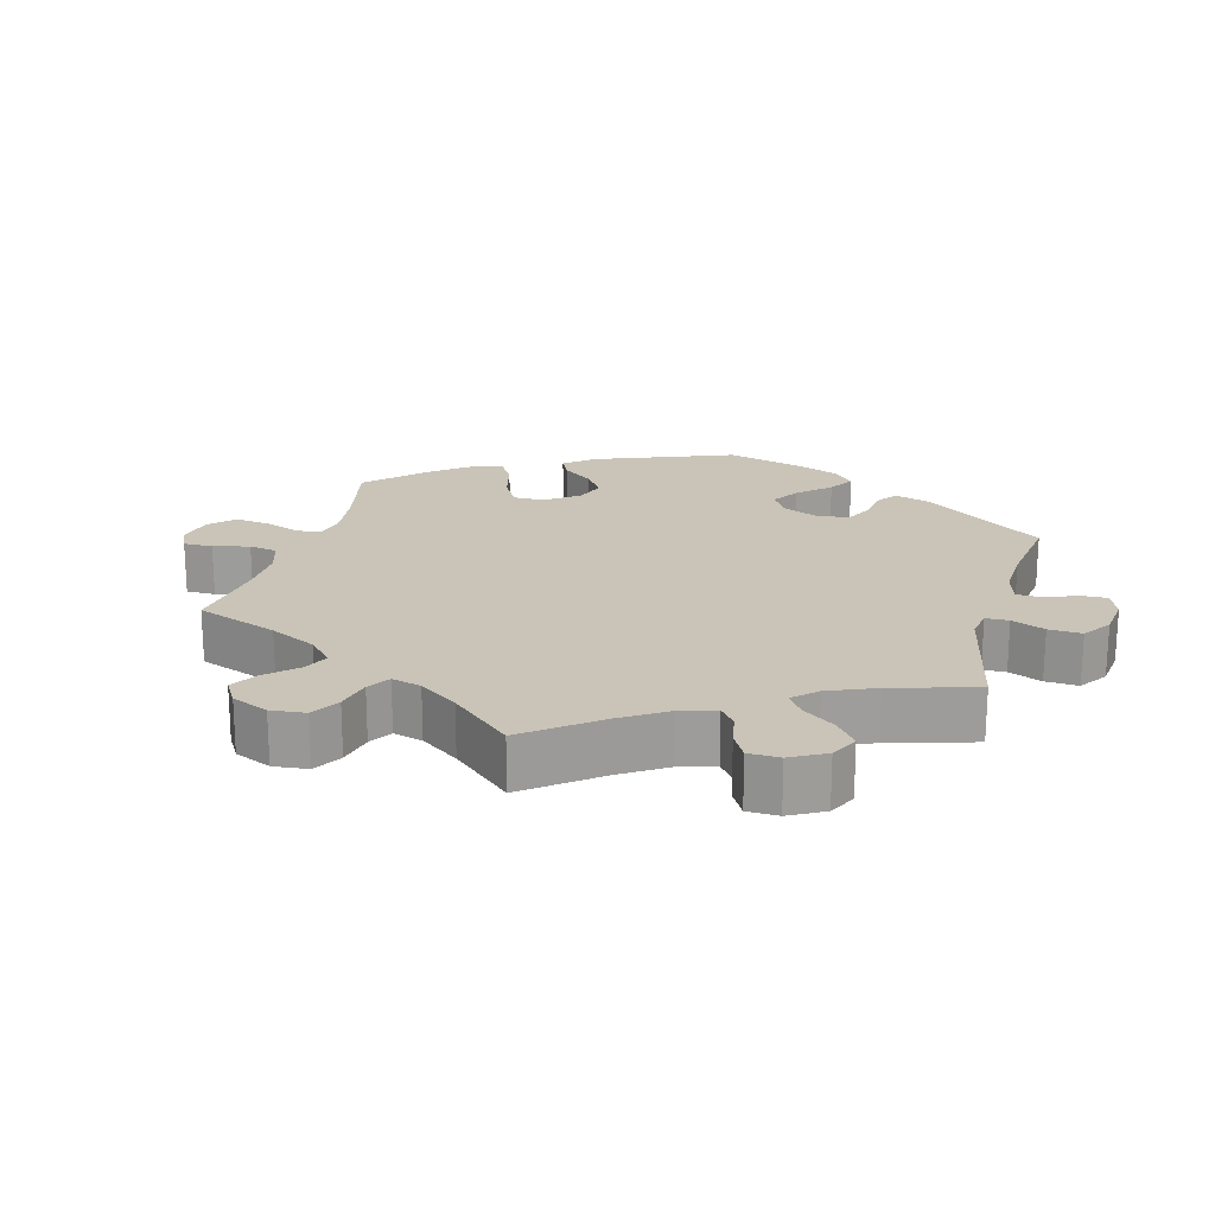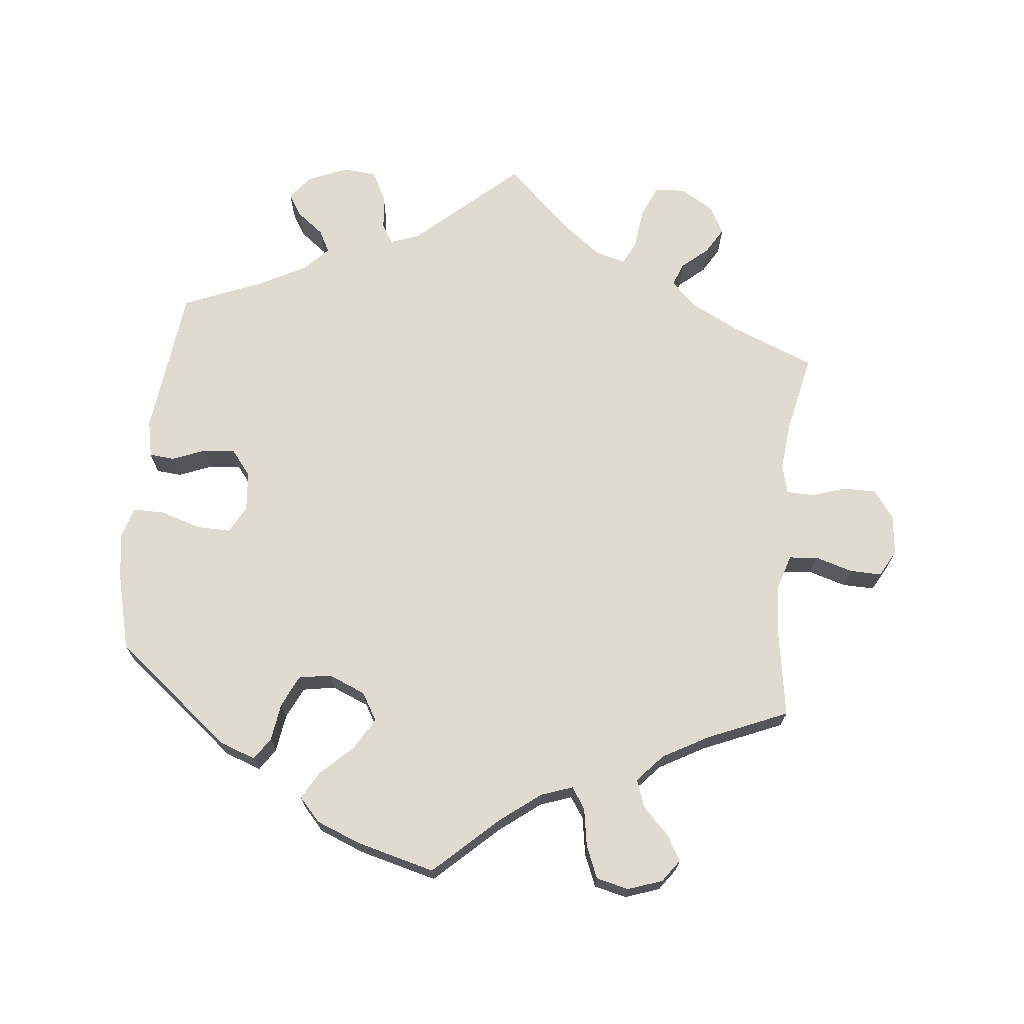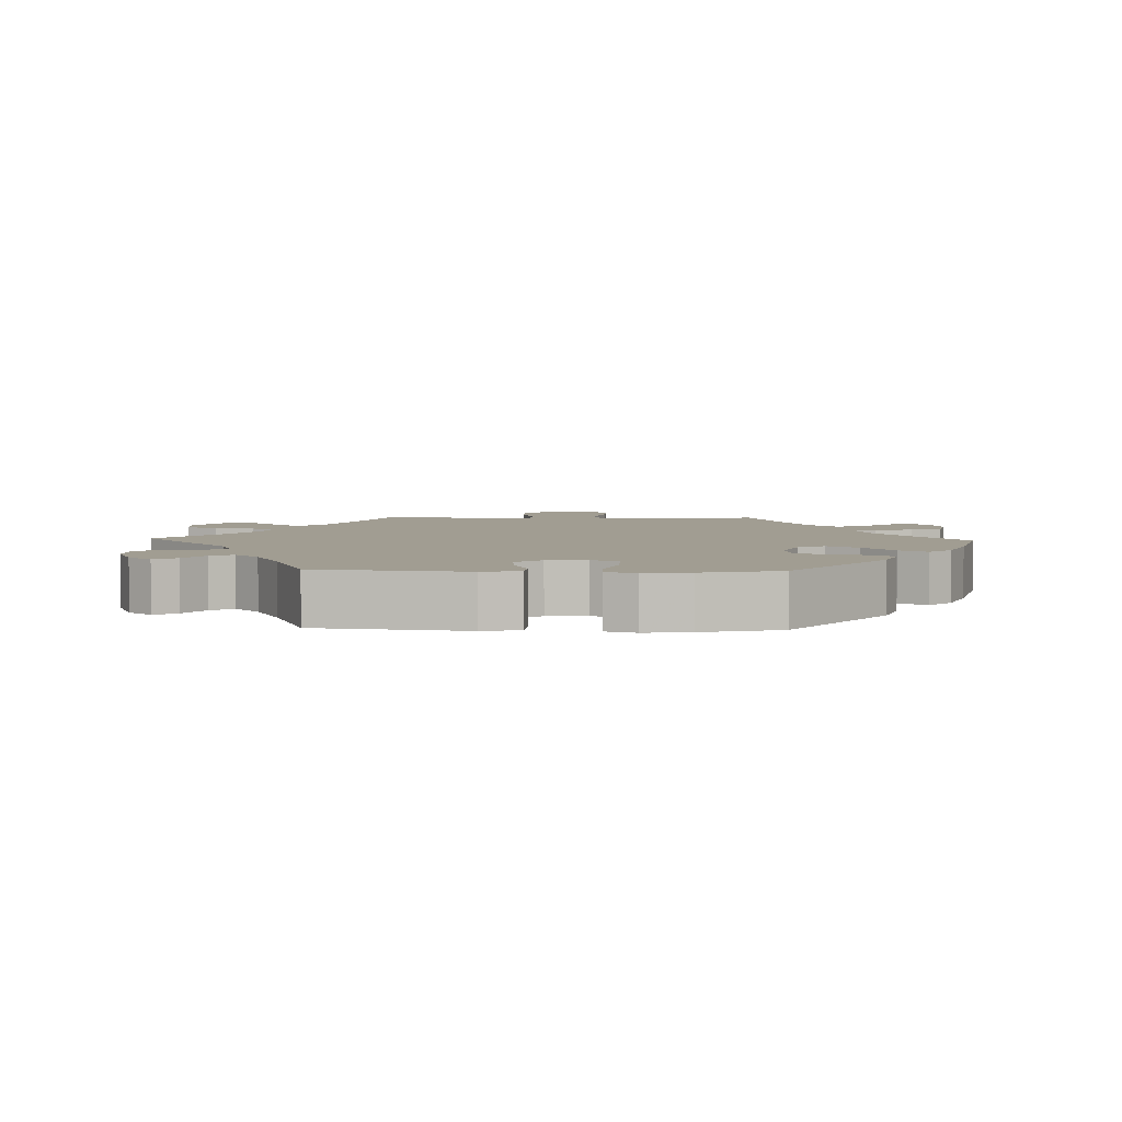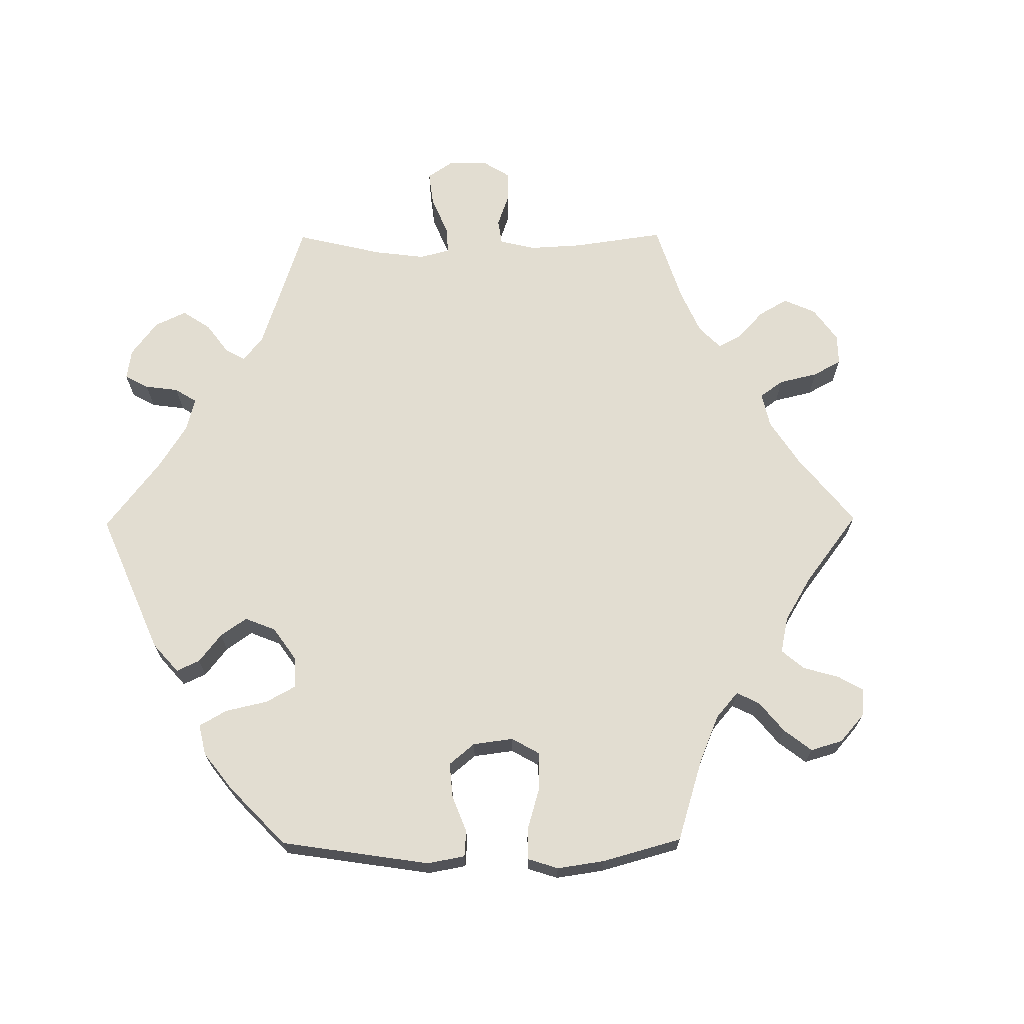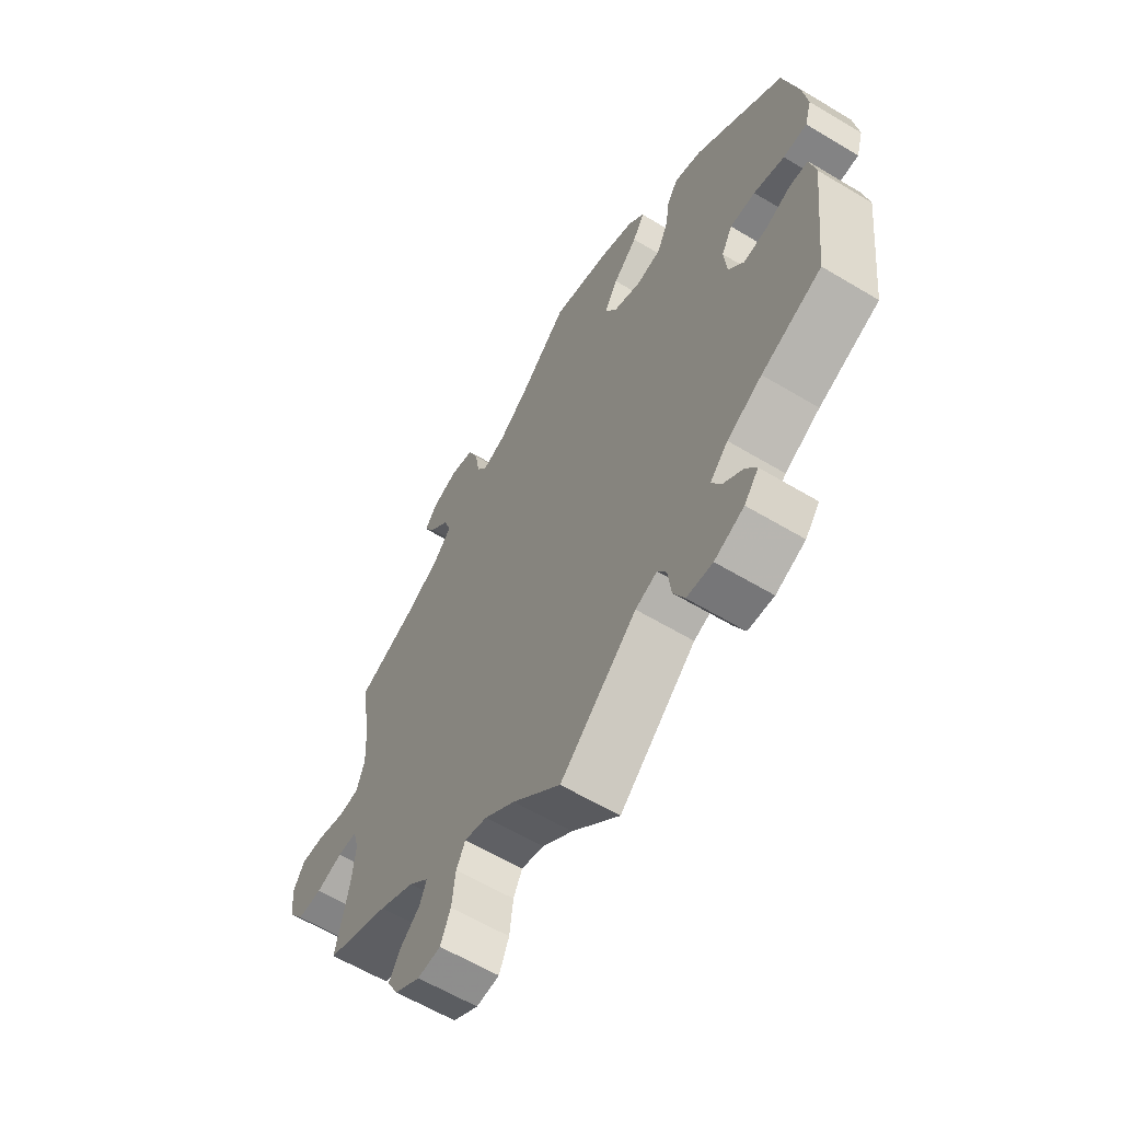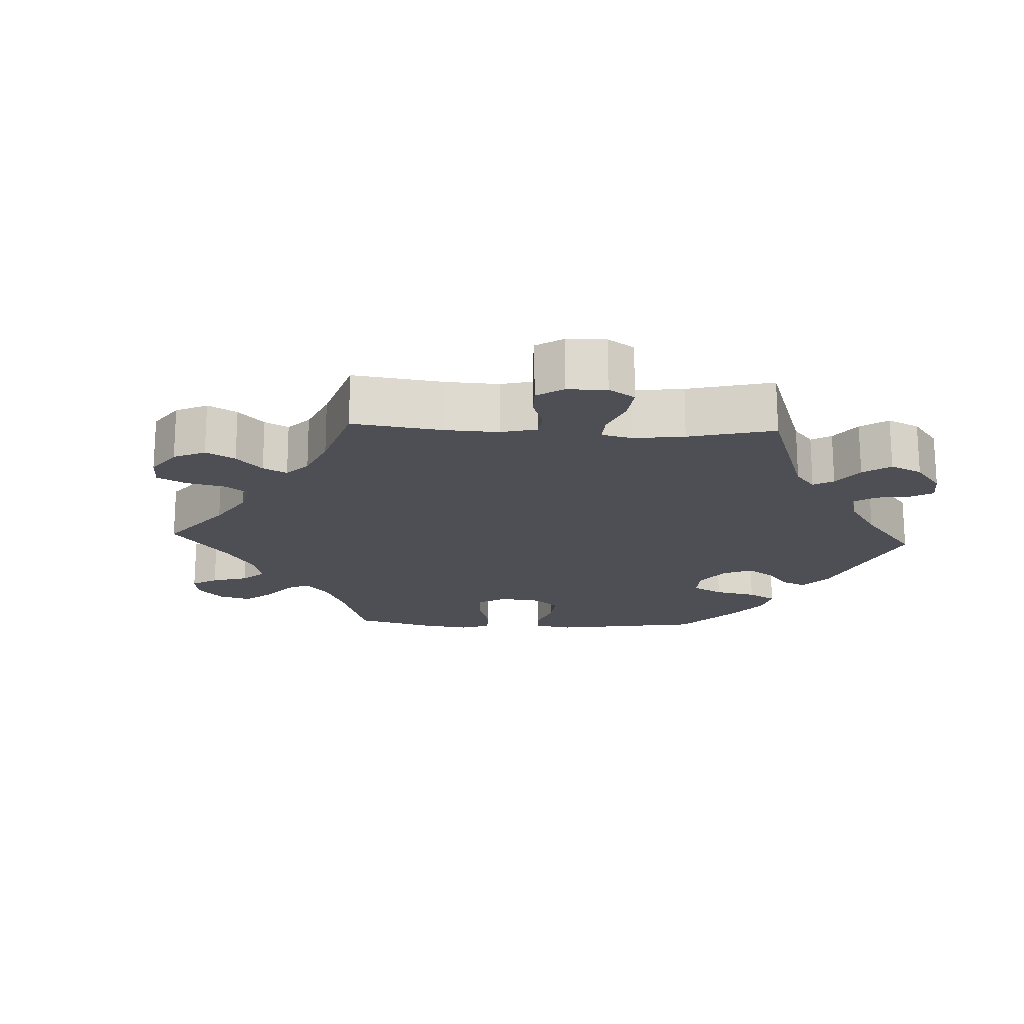
<metadata>
{"format":"obj","ext":"obj","renderer":"f3d","projection":"perspective","resolution":1024,"background":"white","views":[{"elev":19.9,"azim":135.3,"up":"+Y"},{"elev":70.0,"azim":6.0,"up":"+Y"},{"elev":4.7,"azim":-87.9,"up":"+Y"},{"elev":68.6,"azim":-30.5,"up":"+Y"},{"elev":-61.2,"azim":-121.4,"up":"+Z"},{"elev":-18.3,"azim":147.3,"up":"+Y"}]}
</metadata>
<code>
v 0.09 0.07 0.494
v 0.147 0.07 0.45
v 0.192 0.07 0.434
v 0.212 0.07 0.464
v 0.221 0.07 0.518
v 0.24 0.07 0.564
v 0.286 0.07 0.575
v 0.335 0.07 0.558
v 0.358 0.07 0.526
v 0.337 0.07 0.49
v 0.3 0.07 0.452
v 0.286 0.07 0.413
v 0.321 0.07 0.374
v 0.385 0.07 0.338
v 0.5 0.07 0.289
v 0.48 0.07 0.165
v 0.476 0.07 0.09
v 0.491 0.07 0.042
v 0.531 0.07 0.038
v 0.585 0.07 0.054
v 0.63 0.07 0.055
v 0.651 0.07 0.017
v 0.645 0.07 -0.04
v 0.616 0.07 -0.08
v 0.569 0.07 -0.08
v 0.519 0.07 -0.064
v 0.481 0.07 -0.065
v 0.47 0.07 -0.107
v 0.477 0.07 -0.175
v 0.501 0.07 -0.288
v 0.381 0.07 -0.336
v 0.314 0.07 -0.37
v 0.276 0.07 -0.406
v 0.289 0.07 -0.439
v 0.326 0.07 -0.471
v 0.348 0.07 -0.508
v 0.327 0.07 -0.547
v 0.279 0.07 -0.576
v 0.235 0.07 -0.573
v 0.216 0.07 -0.528
v 0.209 0.07 -0.47
v 0.192 0.07 -0.436
v 0.149 0.07 -0.448
v 0.091 0.07 -0.492
v 0 0.07 -0.578
v -0.145 0.07 -0.448
v -0.186 0.07 -0.432
v -0.203 0.07 -0.46
v -0.209 0.07 -0.511
v -0.23 0.07 -0.553
v -0.279 0.07 -0.557
v -0.335 0.07 -0.533
v -0.362 0.07 -0.499
v -0.342 0.07 -0.467
v -0.304 0.07 -0.438
v -0.287 0.07 -0.406
v -0.321 0.07 -0.371
v -0.387 0.07 -0.336
v -0.501 0.07 -0.289
v -0.526 0.07 -0.076
v -0.515 0.07 -0.023
v -0.479 0.07 -0.02
v -0.432 0.07 -0.039
v -0.387 0.07 -0.043
v -0.358 0.07 -0.006
v -0.353 0.07 0.05
v -0.374 0.07 0.089
v -0.422 0.07 0.088
v -0.48 0.07 0.07
v -0.525 0.07 0.07
v -0.538 0.07 0.113
v -0.529 0.07 0.178
v -0.501 0.07 0.289
v -0.334 0.07 0.422
v -0.283 0.07 0.44
v -0.262 0.07 0.409
v -0.254 0.07 0.355
v -0.233 0.07 0.31
v -0.187 0.07 0.302
v -0.134 0.07 0.324
v -0.111 0.07 0.363
v -0.137 0.07 0.408
v -0.183 0.07 0.452
v -0.205 0.07 0.491
v -0.175 0.07 0.524
v -0.112 0.07 0.549
v 0 0.07 0.578
v 0.09 0 0.494
v 0.147 0 0.45
v 0.192 0 0.434
v 0.212 0 0.464
v 0.221 0 0.518
v 0.24 0 0.564
v 0.286 0 0.575
v 0.335 0 0.558
v 0.358 0 0.526
v 0.337 0 0.49
v 0.3 0 0.452
v 0.286 0 0.413
v 0.321 0 0.374
v 0.385 0 0.338
v 0.5 0 0.289
v 0.48 0 0.165
v 0.476 0 0.09
v 0.491 0 0.042
v 0.531 0 0.038
v 0.585 0 0.054
v 0.63 0 0.055
v 0.651 0 0.017
v 0.645 0 -0.04
v 0.616 0 -0.08
v 0.569 0 -0.08
v 0.519 0 -0.064
v 0.481 0 -0.065
v 0.47 0 -0.107
v 0.477 0 -0.175
v 0.501 0 -0.288
v 0.381 0 -0.336
v 0.314 0 -0.37
v 0.276 0 -0.406
v 0.289 0 -0.439
v 0.326 0 -0.471
v 0.348 0 -0.508
v 0.327 0 -0.547
v 0.279 0 -0.576
v 0.235 0 -0.573
v 0.216 0 -0.528
v 0.209 0 -0.47
v 0.192 0 -0.436
v 0.149 0 -0.448
v 0.091 0 -0.492
v 0 0 -0.578
v -0.145 0 -0.448
v -0.186 0 -0.432
v -0.203 0 -0.46
v -0.209 0 -0.511
v -0.23 0 -0.553
v -0.279 0 -0.557
v -0.335 0 -0.533
v -0.362 0 -0.499
v -0.342 0 -0.467
v -0.304 0 -0.438
v -0.287 0 -0.406
v -0.321 0 -0.371
v -0.387 0 -0.336
v -0.501 0 -0.289
v -0.526 0 -0.076
v -0.515 0 -0.023
v -0.479 0 -0.02
v -0.432 0 -0.039
v -0.387 0 -0.043
v -0.358 0 -0.006
v -0.353 0 0.05
v -0.374 0 0.089
v -0.422 0 0.088
v -0.48 0 0.07
v -0.525 0 0.07
v -0.538 0 0.113
v -0.529 0 0.178
v -0.501 0 0.289
v -0.334 0 0.422
v -0.283 0 0.44
v -0.262 0 0.409
v -0.254 0 0.355
v -0.233 0 0.31
v -0.187 0 0.302
v -0.134 0 0.324
v -0.111 0 0.363
v -0.137 0 0.408
v -0.183 0 0.452
v -0.205 0 0.491
v -0.175 0 0.524
v -0.112 0 0.549
v 0 0 0.578
f 86 87 1
f 85 86 1 2
f 82 83 84 85
f 81 82 85 2
f 80 81 2 3
f 79 80 3
f 74 75 76 77
f 74 77 78
f 73 74 78
f 72 73 78 79
f 68 69 70 71
f 67 68 71 72
f 60 61 62 63
f 58 59 60 63
f 57 58 63 64
f 56 57 64 65
f 52 53 54 55
f 52 55 56
f 51 52 56
f 48 49 50 51
f 47 48 51 56
f 44 45 46
f 43 44 46 47
f 42 43 47 56
f 38 39 40 41
f 38 41 42
f 37 38 42
f 34 35 36 37
f 33 34 37 42
f 32 33 42 56
f 29 30 31
f 28 29 31 32
f 27 28 32 56
f 23 24 25 26
f 23 26 27
f 22 23 27
f 19 20 21 22
f 18 19 22 27
f 17 18 27 56
f 14 15 16
f 13 14 16 17
f 12 13 17 56
f 8 9 10 11
f 4 5 6 7
f 3 4 7 8
f 67 72 79 3
f 12 56 65 66
f 12 66 67 3
f 3 8 11 12
f 88 174 173
f 89 88 173 172
f 172 171 170 169
f 89 172 169 168
f 90 89 168 167
f 90 167 166
f 164 163 162 161
f 165 164 161
f 165 161 160
f 166 165 160 159
f 158 157 156 155
f 159 158 155 154
f 150 149 148 147
f 150 147 146 145
f 151 150 145 144
f 152 151 144 143
f 142 141 140 139
f 143 142 139
f 143 139 138
f 138 137 136 135
f 143 138 135 134
f 133 132 131
f 134 133 131 130
f 143 134 130 129
f 128 127 126 125
f 129 128 125
f 129 125 124
f 124 123 122 121
f 129 124 121 120
f 143 129 120 119
f 118 117 116
f 119 118 116 115
f 143 119 115 114
f 113 112 111 110
f 114 113 110
f 114 110 109
f 109 108 107 106
f 114 109 106 105
f 143 114 105 104
f 103 102 101
f 104 103 101 100
f 143 104 100 99
f 98 97 96 95
f 94 93 92 91
f 95 94 91 90
f 90 166 159 154
f 153 152 143 99
f 90 154 153 99
f 99 98 95 90
f 1 88 89 2
f 2 89 90 3
f 3 90 91 4
f 4 91 92 5
f 5 92 93 6
f 6 93 94 7
f 7 94 95 8
f 8 95 96 9
f 9 96 97 10
f 10 97 98 11
f 11 98 99 12
f 12 99 100 13
f 13 100 101 14
f 14 101 102 15
f 15 102 103 16
f 16 103 104 17
f 17 104 105 18
f 18 105 106 19
f 19 106 107 20
f 20 107 108 21
f 21 108 109 22
f 22 109 110 23
f 23 110 111 24
f 24 111 112 25
f 25 112 113 26
f 26 113 114 27
f 27 114 115 28
f 28 115 116 29
f 29 116 117 30
f 30 117 118 31
f 31 118 119 32
f 32 119 120 33
f 33 120 121 34
f 34 121 122 35
f 35 122 123 36
f 36 123 124 37
f 37 124 125 38
f 38 125 126 39
f 39 126 127 40
f 40 127 128 41
f 41 128 129 42
f 42 129 130 43
f 43 130 131 44
f 44 131 132 45
f 45 132 133 46
f 46 133 134 47
f 47 134 135 48
f 48 135 136 49
f 49 136 137 50
f 50 137 138 51
f 51 138 139 52
f 52 139 140 53
f 53 140 141 54
f 54 141 142 55
f 55 142 143 56
f 56 143 144 57
f 57 144 145 58
f 58 145 146 59
f 59 146 147 60
f 60 147 148 61
f 61 148 149 62
f 62 149 150 63
f 63 150 151 64
f 64 151 152 65
f 65 152 153 66
f 66 153 154 67
f 67 154 155 68
f 68 155 156 69
f 69 156 157 70
f 70 157 158 71
f 71 158 159 72
f 72 159 160 73
f 73 160 161 74
f 74 161 162 75
f 75 162 163 76
f 76 163 164 77
f 77 164 165 78
f 78 165 166 79
f 79 166 167 80
f 80 167 168 81
f 81 168 169 82
f 82 169 170 83
f 83 170 171 84
f 84 171 172 85
f 85 172 173 86
f 86 173 174 87
f 87 174 88 1

</code>
